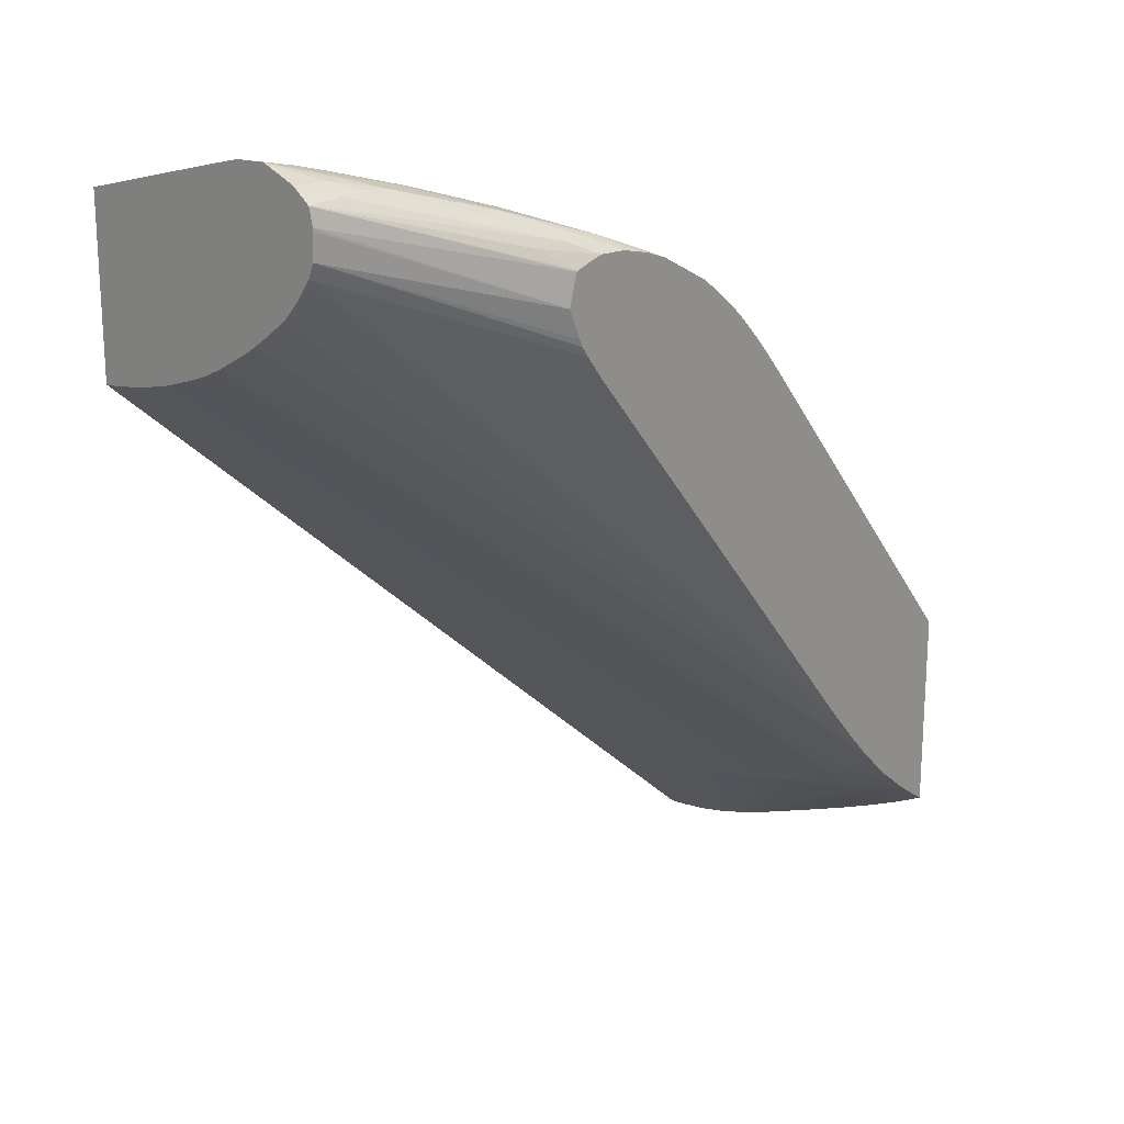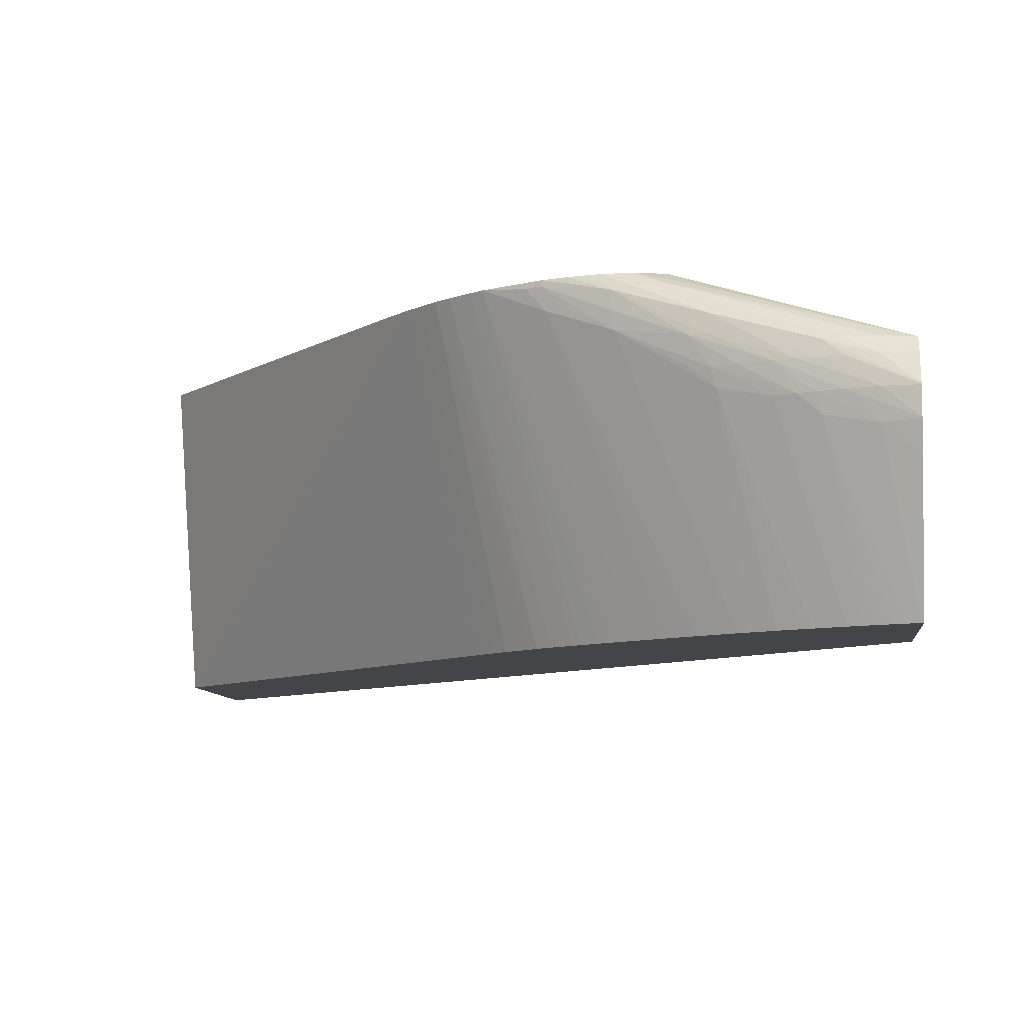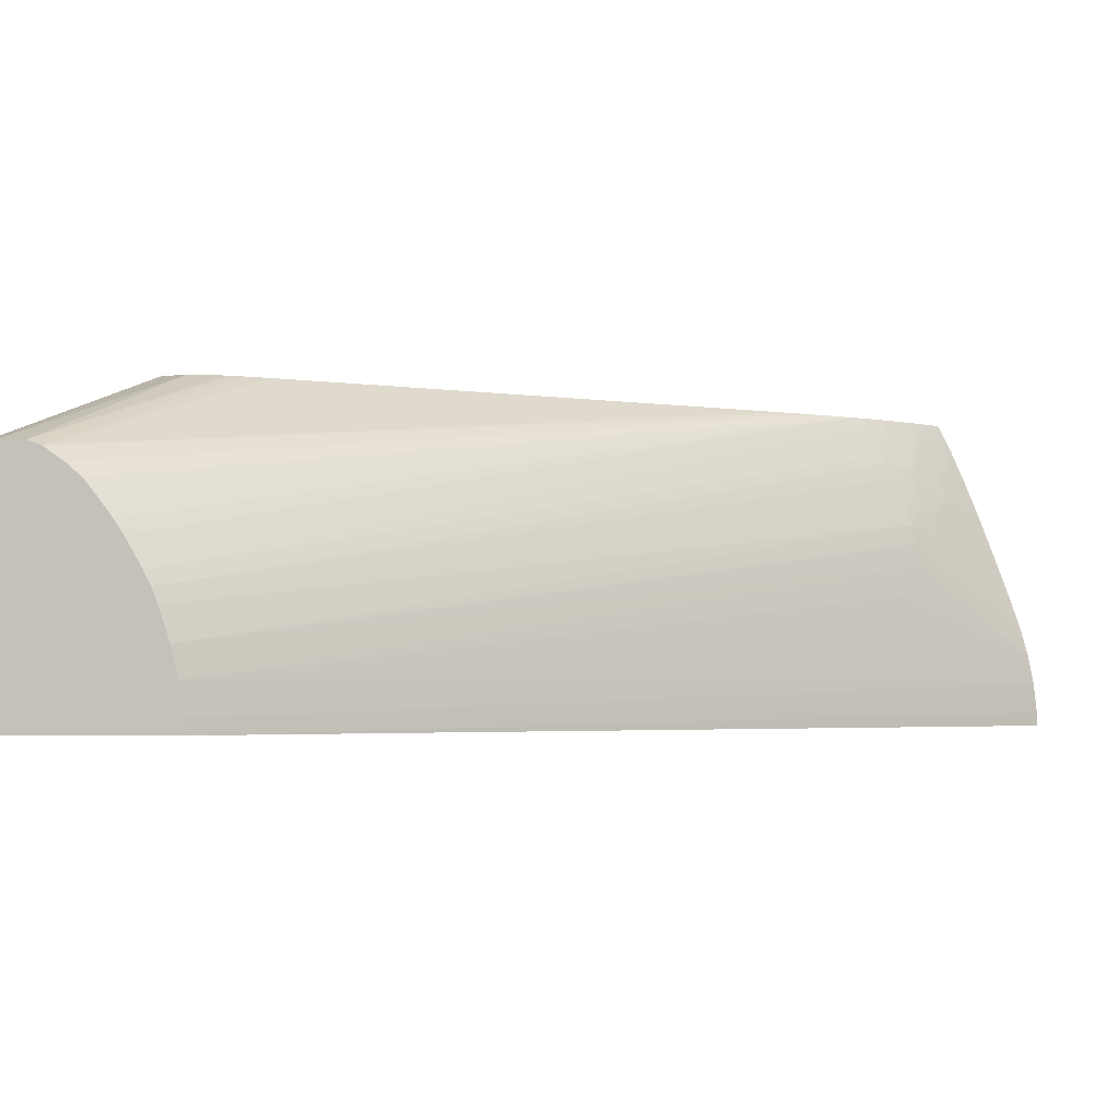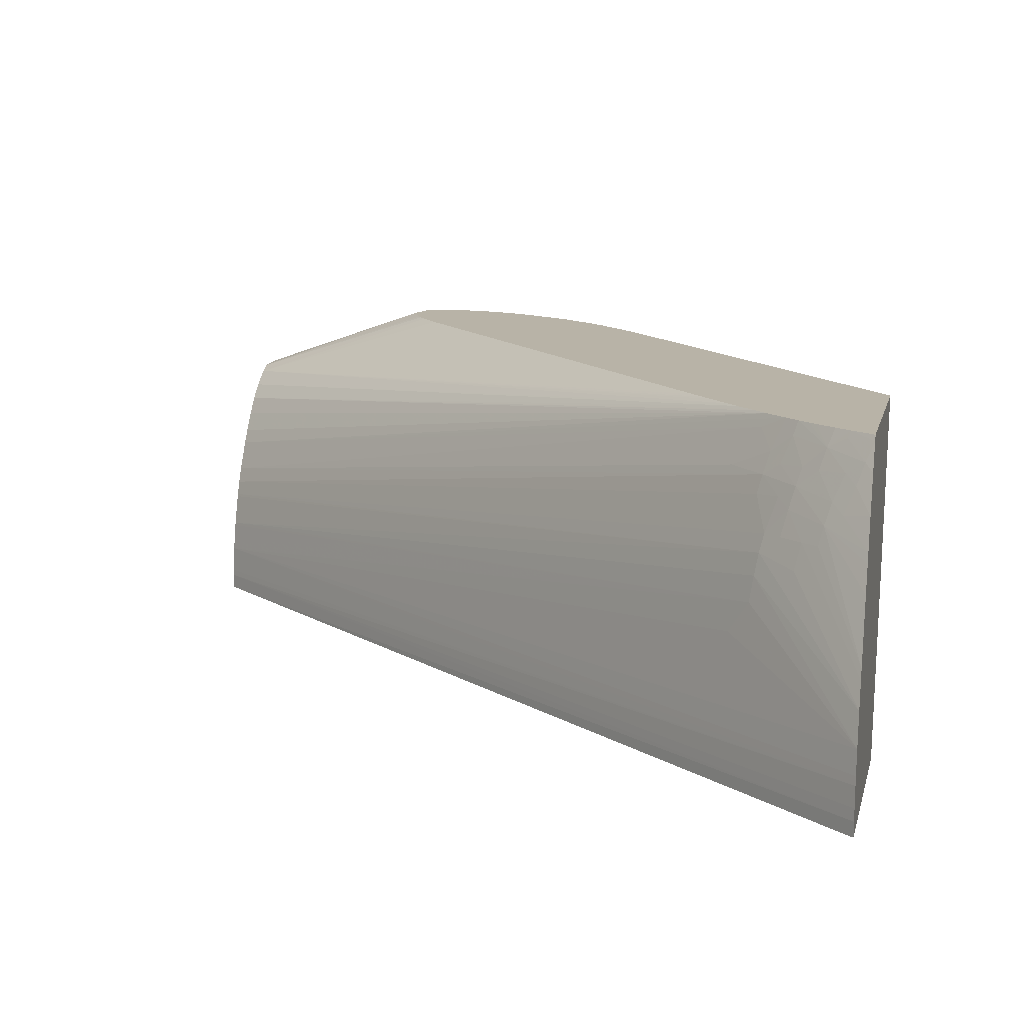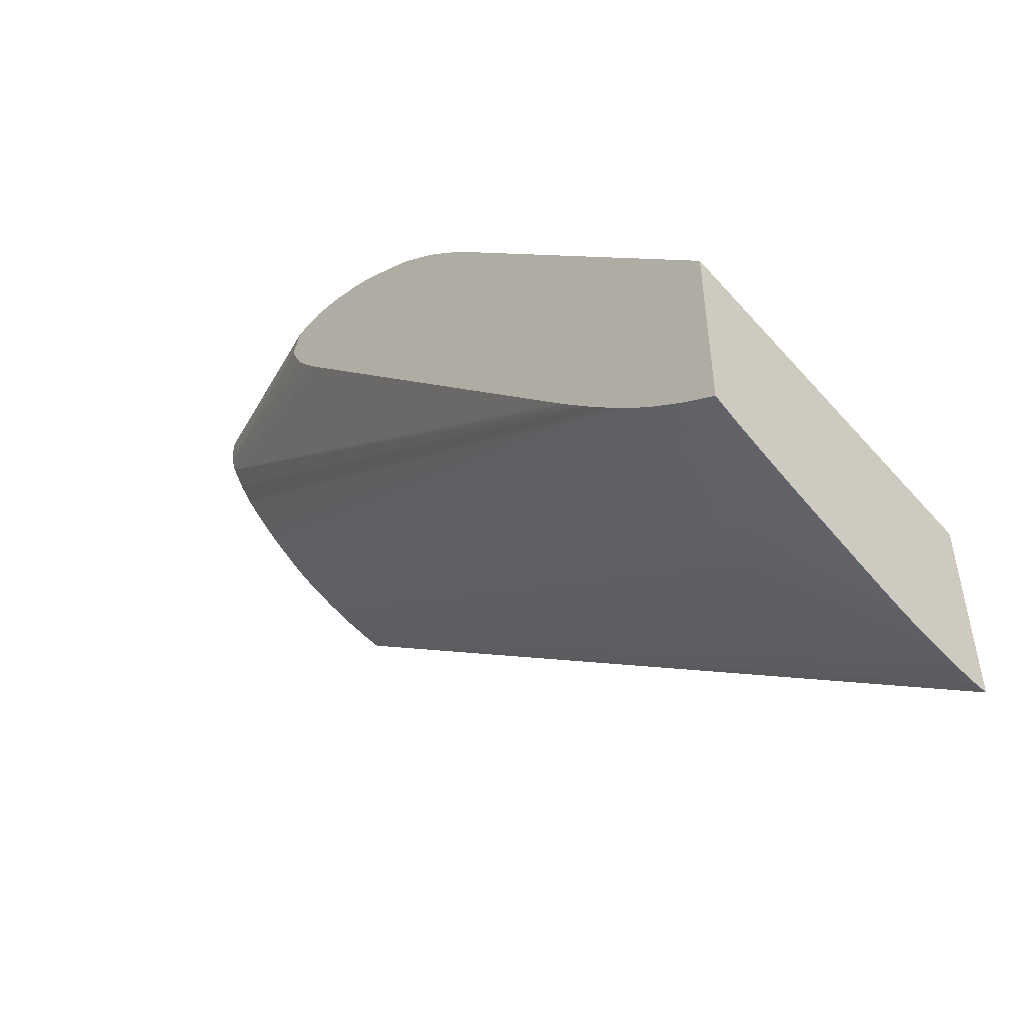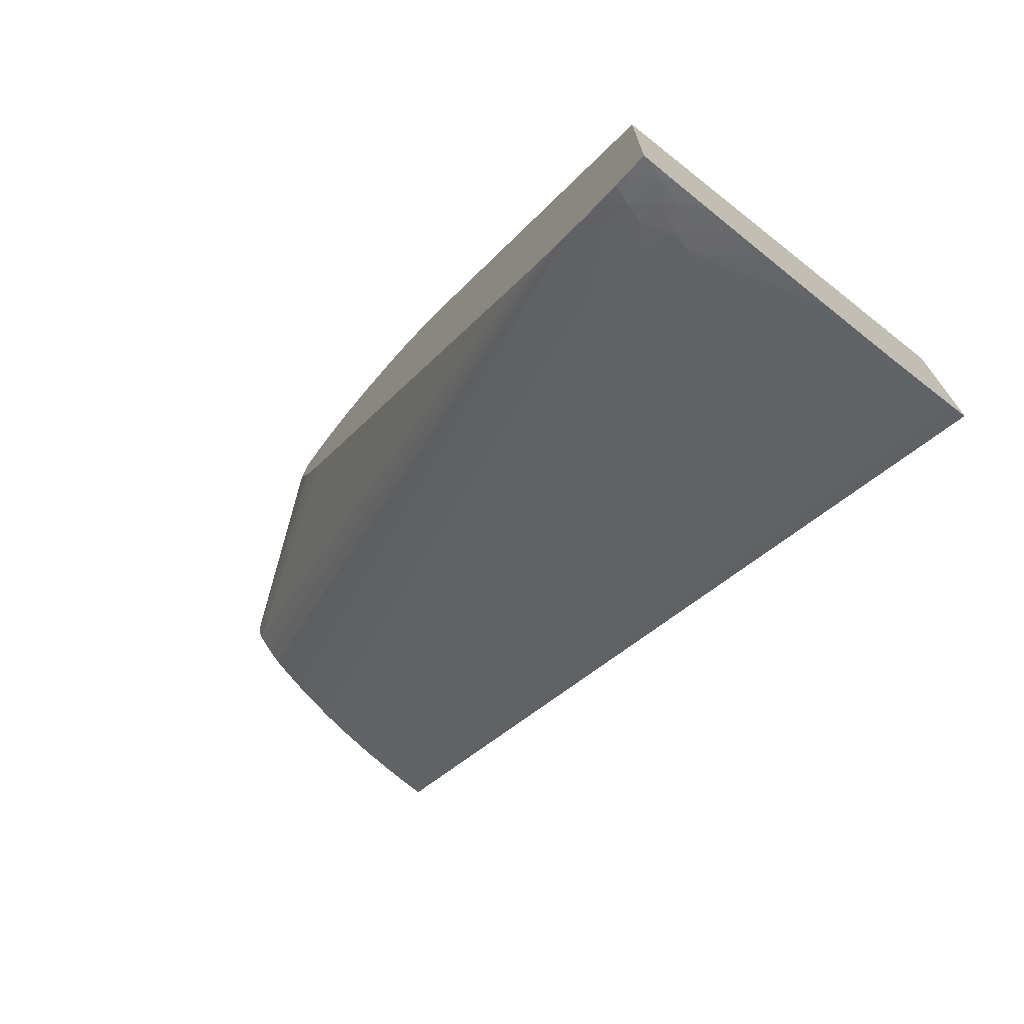
<metadata>
{"format":"obj","ext":"obj","renderer":"f3d","projection":"perspective","resolution":1024,"background":"white","views":[{"elev":20.5,"azim":129.5,"up":"+Z"},{"elev":-8.8,"azim":6.3,"up":"+Y"},{"elev":-3.1,"azim":101.6,"up":"+Y"},{"elev":12.8,"azim":-167.2,"up":"+Y"},{"elev":-51.1,"azim":-134.9,"up":"+Z"},{"elev":-73.2,"azim":-127.3,"up":"+Z"}]}
</metadata>
<code>
v 0.03917 0.0144 0.0711
v 0.03917 0.01448 0.07108
v 0.03911 0.01445 0.07108
v 0.0366 0.01447 0.0705
v 0.03917 0.01224 0.07099
v 0.03917 0.01683 0.07005
v 0.03897 0.01684 0.07004
v 0.0366 0.01684 0.06993
v 0.03277 0.01809 0.069
v 0.03423 0.01684 0.0696
v 0.03227 0.01684 0.06916
v 0.03423 0.01447 0.06984
v 0.03109 0.01684 0.06888
v 0.0366 0.0121 0.07017
v 0.03911 0.01219 0.07096
v 0.03917 0.01216 0.07097
v 0.03917 0.01807 0.06902
v 0.03897 0.01808 0.06903
v 0.0366 0.01819 0.06913
v 0.03423 0.01819 0.06909
v 0.02714 0.02073 0.06686
v 0.02531 0.02062 0.06673
v 0.03227 0.01447 0.06921
v 0.02951 0.01684 0.06843
v 0.02502 0.01921 0.06687
v 0.03897 0.009741 0.07029
v 0.03917 0.009966 0.07041
v 0.03277 0.01294 0.06907
v 0.03422 0.01213 0.06935
v 0.03897 -0.0008264 0.06749
v 0.03917 0.01833 0.06777
v 0.02242 0.0244 0.06291
v 0.02228 0.0244 0.06298
v 0.02477 0.02306 0.0646
v 0.0224 0.02329 0.06469
v 0.02004 0.02325 0.06451
v 0.01856 0.02302 0.06433
v 0.03109 0.01447 0.06879
v 0.02384 0.01921 0.0665
v 0.02714 0.01684 0.06757
v 0.03917 -0.0008264 0.06755
v 0.02951 0.01447 0.06811
v 0.03423 -0.0008264 0.06567
v 0.03507 -0.0008264 0.06602
v 0.03595 -0.0008264 0.06638
v 0.03658 -0.0008264 0.06663
v 0.03713 -0.0008264 0.06684
v 0.0382 -0.0008264 0.06722
v 0.03917 0.01834 0.06758
v 0.02309 0.0244 0.06066
v 0.02004 0.0244 0.06356
v 0.01771 0.0244 0.06339
v 0.01773 0.02386 0.06371
v 0.0153 0.0244 0.06281
v 0.0153 0.02394 0.06295
v 0.01344 0.02394 0.06218
v 0.01852 0.02157 0.06437
v 0.02537 0.01684 0.06684
v 0.01871 0.02015 0.0643
v 0.03917 -0.0008264 0.05472
v 0.02577 0.0154 0.06669
v 0.03329 -0.0008264 0.06525
v 0.03917 0.01826 0.06569
v 0.02212 0.0244 0.05851
v 0.01348 0.0244 0.06215
v 0.01226 0.02394 0.06157
v 0.02419 0.01684 0.06625
v 0.01374 0.02218 0.06206
v 0.0263 -0.0008264 0.06165
v 0.02693 -0.0008264 0.06202
v 0.02749 -0.0008264 0.06233
v 0.03917 0.0002751 0.05481
v -0.02205 -0.0008264 0.002402
v -0.02205 0.0002751 0.002422
v 0.02866 -0.0008264 0.06297
v 0.02961 -0.0008264 0.06347
v 0.03138 -0.0008264 0.06436
v 0.03197 -0.0008264 0.06464
v 0.03917 0.01785 0.06461
v 0.02128 0.0244 0.0572
v 0.02183 0.0244 0.05796
v 0.01262 0.0244 0.06171
v 0.008961 0.0244 0.05976
v 0.008949 0.0244 0.05975
v 0.008955 0.02439 0.05975
v 0.02005 -0.0008264 0.05774
v 0.022 -0.0008264 0.05899
v 0.02263 -0.0008264 0.0594
v 0.02318 -0.0008264 0.05975
v 0.02406 -0.0008264 0.0603
v 0.02554 -0.0008264 0.0612
v 0.03917 0.0007344 0.05488
v -0.02205 0.001149 0.002502
v -0.02205 0.002641 0.002664
v -0.02205 -0.0008264 0.01847
v 0.01988 0.0244 0.05544
v 0.03917 0.01681 0.06307
v -0.01092 0.0244 0.02003
v -0.009498 0.0244 0.02159
v -0.008821 0.0244 0.02235
v -0.007862 0.0244 0.02344
v -0.007281 0.0244 0.02411
v 0.007954 0.0244 0.05902
v 0.01488 -0.0008264 0.0542
v 0.01552 -0.0008264 0.05466
v 0.01607 -0.0008264 0.05505
v 0.017 -0.0008264 0.05569
v 0.01778 -0.0008264 0.05622
v 0.03917 0.002713 0.05519
v -0.02205 0.003278 0.002771
v -0.02205 0.0244 0.02582
v 0.007151 -0.0008264 0.04751
v 0.002662 0.0244 0.05435
v 0.001559 0.0244 0.05315
v 0.0002945 0.0244 0.05172
v 0.03917 0.01573 0.0618
v -0.01177 0.0244 0.01911
v 0.006258 0.0244 0.05771
v 0.01329 -0.0008264 0.05302
v 0.01414 -0.0008264 0.05365
v 0.03917 0.004809 0.0557
v -0.02205 0.005007 0.003101
v -0.01227 0.009741 0.01247
v -0.01377 0.0121 0.01172
v -0.02205 0.0244 0.01038
v 0.008337 -0.0008264 0.04868
v 0.00386 0.0244 0.05554
v 0.03917 0.01443 0.06072
v -0.01411 0.0244 0.01673
v -0.01314 0.0244 0.0177
v -0.01272 0.0244 0.01814
v 0.005071 0.0244 0.05671
v 0.01211 -0.0008264 0.05209
v 0.03917 0.005019 0.05575
v -0.02205 0.007375 0.00374
v -0.01405 0.01394 0.01196
v -0.02036 0.0244 0.01153
v -0.02205 0.02399 0.01017
v 0.00956 -0.0008264 0.04986
v 0.03917 0.01304 0.05966
v -0.01562 0.0244 0.01531
v 0.03917 0.01199 0.05895
v 0.0102 -0.0008264 0.05043
v 0.01147 -0.0008264 0.05154
v 0.03917 0.007365 0.05654
v -0.01433 0.01552 0.0122
v -0.02205 0.009265 0.004372
v -0.01739 0.01684 0.01034
v -0.01695 0.0149 0.01001
v -0.01924 0.0244 0.01233
v -0.01877 0.0231 0.01197
v -0.02015 0.02391 0.01142
v -0.02148 0.02261 0.009859
v -0.02205 0.02306 0.009718
v -0.01381 0.02348 0.01645
v -0.01466 0.02211 0.01487
v -0.01656 0.0244 0.01446
v 0.03917 0.009786 0.05765
v 0.03917 0.007566 0.05662
v -0.01582 0.01684 0.01152
v -0.01463 0.01684 0.01245
v -0.02205 0.009998 0.004621
v -0.01857 0.01684 0.009475
v -0.01628 0.01871 0.01188
v -0.0189 0.01821 0.009718
v -0.01866 0.0244 0.01279
v -0.0171 0.02157 0.01253
v -0.0167 0.02029 0.0122
v -0.01828 0.02157 0.01161
v -0.02018 0.02172 0.01034
v -0.01786 0.0244 0.01342
v -0.01737 0.0244 0.01381
v -0.01624 0.02339 0.01418
v -0.02096 0.02103 0.009509
v -0.02205 0.02156 0.009038
v -0.02205 0.02205 0.009254
v -0.01419 0.02054 0.01444
v -0.01175 0.02065 0.01674
v 0.03917 0.008645 0.05706
v -0.01548 0.01938 0.01282
v -0.01386 0.01921 0.01414
v -0.02205 0.01452 0.006261
v -0.02205 0.01645 0.006981
v -0.02205 0.01716 0.00725
v -0.02018 0.01908 0.00922
v -0.01938 0.01979 0.01004
v -0.01546 0.02143 0.01383
v -0.02205 0.01937 0.008117
f 1 2 3
f 1 3 4
f 1 4 5
f 1 5 16
f 1 16 27
f 1 27 41
f 1 41 60
f 1 60 72
f 1 72 92
f 1 92 109
f 1 109 121
f 1 121 134
f 1 134 145
f 1 145 159
f 1 159 179
f 1 179 158
f 1 158 142
f 1 142 140
f 1 140 128
f 1 128 116
f 1 116 97
f 1 97 79
f 1 79 63
f 1 63 49
f 1 49 31
f 1 31 17
f 1 17 6
f 1 6 2
f 2 6 7
f 2 7 8
f 2 8 9
f 2 9 10
f 2 10 3
f 3 10 11
f 3 11 4
f 4 12 5
f 4 11 13
f 4 13 12
f 5 12 14
f 5 14 15
f 5 15 16
f 6 17 18
f 6 18 19
f 6 19 7
f 7 19 20
f 7 20 8
f 8 20 9
f 9 11 10
f 9 20 21
f 9 21 22
f 9 22 11
f 11 22 13
f 12 23 14
f 12 13 24
f 12 24 23
f 13 22 25
f 13 25 24
f 14 26 27
f 14 27 15
f 14 23 28
f 14 28 29
f 14 29 30
f 14 30 26
f 15 27 16
f 17 31 32
f 17 32 33
f 17 33 34
f 17 34 35
f 17 35 18
f 18 35 19
f 19 35 20
f 20 35 21
f 21 35 36
f 21 36 22
f 22 36 37
f 22 37 25
f 23 24 38
f 23 38 28
f 24 25 39
f 24 39 40
f 24 40 38
f 25 37 39
f 26 30 27
f 27 30 41
f 28 38 42
f 28 42 43
f 28 43 44
f 28 44 45
f 28 45 46
f 28 46 47
f 28 47 48
f 28 48 30
f 28 30 29
f 30 48 47
f 30 47 46
f 30 46 45
f 30 45 44
f 30 44 43
f 30 43 62
f 30 62 78
f 30 78 77
f 30 77 76
f 30 76 75
f 30 75 71
f 30 71 70
f 30 70 69
f 30 69 91
f 30 91 90
f 30 90 89
f 30 89 88
f 30 88 87
f 30 87 86
f 30 86 108
f 30 108 107
f 30 107 106
f 30 106 105
f 30 105 104
f 30 104 120
f 30 120 119
f 30 119 133
f 30 133 144
f 30 144 143
f 30 143 139
f 30 139 126
f 30 126 112
f 30 112 95
f 30 95 73
f 30 73 60
f 30 60 41
f 31 49 50
f 31 50 32
f 32 50 64
f 32 64 81
f 32 81 80
f 32 80 96
f 32 96 102
f 32 102 101
f 32 101 100
f 32 100 99
f 32 99 98
f 32 98 117
f 32 117 131
f 32 131 130
f 32 130 129
f 32 129 141
f 32 141 157
f 32 157 172
f 32 172 171
f 32 171 166
f 32 166 150
f 32 150 137
f 32 137 125
f 32 125 111
f 32 111 115
f 32 115 114
f 32 114 113
f 32 113 127
f 32 127 132
f 32 132 118
f 32 118 103
f 32 103 84
f 32 84 83
f 32 83 82
f 32 82 65
f 32 65 54
f 32 54 52
f 32 52 51
f 32 51 33
f 33 51 34
f 34 51 35
f 35 51 52
f 35 52 36
f 36 52 53
f 36 53 37
f 37 53 54
f 37 54 55
f 37 55 56
f 37 56 57
f 37 57 39
f 38 40 58
f 38 58 42
f 39 58 40
f 39 57 59
f 39 59 58
f 42 58 61
f 42 61 62
f 42 62 43
f 49 63 50
f 50 63 64
f 52 54 53
f 54 65 55
f 55 65 56
f 56 59 57
f 56 65 66
f 56 66 59
f 58 67 61
f 58 59 67
f 59 66 68
f 59 68 69
f 59 69 70
f 59 70 71
f 59 71 61
f 59 61 67
f 60 73 74
f 60 74 72
f 61 71 75
f 61 75 76
f 61 76 77
f 61 77 78
f 61 78 62
f 63 79 80
f 63 80 81
f 63 81 64
f 65 82 66
f 66 82 83
f 66 83 84
f 66 84 68
f 68 84 85
f 68 85 86
f 68 86 87
f 68 87 88
f 68 88 89
f 68 89 90
f 68 90 91
f 68 91 69
f 72 74 93
f 72 93 94
f 72 94 92
f 73 95 111
f 73 111 125
f 73 125 138
f 73 138 154
f 73 154 176
f 73 176 175
f 73 175 188
f 73 188 184
f 73 184 183
f 73 183 182
f 73 182 162
f 73 162 147
f 73 147 135
f 73 135 122
f 73 122 110
f 73 110 94
f 73 94 93
f 73 93 74
f 79 96 80
f 79 97 98
f 79 98 99
f 79 99 100
f 79 100 101
f 79 101 102
f 79 102 96
f 84 103 85
f 85 103 104
f 85 104 105
f 85 105 106
f 85 106 107
f 85 107 108
f 85 108 86
f 92 94 109
f 94 110 109
f 95 112 113
f 95 113 114
f 95 114 115
f 95 115 111
f 97 116 117
f 97 117 98
f 103 118 119
f 103 119 120
f 103 120 104
f 109 110 122
f 109 122 123
f 109 123 124
f 109 124 121
f 112 126 127
f 112 127 113
f 116 128 129
f 116 129 130
f 116 130 131
f 116 131 117
f 118 132 133
f 118 133 119
f 121 124 134
f 122 135 136
f 122 136 124
f 122 124 123
f 124 136 134
f 125 137 138
f 126 139 132
f 126 132 127
f 128 140 129
f 129 140 142
f 129 142 141
f 132 139 143
f 132 143 144
f 132 144 133
f 134 136 146
f 134 146 145
f 135 147 148
f 135 148 149
f 135 149 146
f 135 146 136
f 137 150 151
f 137 151 152
f 137 152 138
f 138 152 153
f 138 153 154
f 141 155 156
f 141 156 157
f 141 142 155
f 142 158 155
f 145 146 159
f 146 149 160
f 146 160 161
f 146 161 159
f 147 162 163
f 147 163 148
f 148 164 160
f 148 160 149
f 148 163 165
f 148 165 164
f 150 166 151
f 151 167 168
f 151 168 169
f 151 169 170
f 151 170 153
f 151 153 152
f 151 166 171
f 151 171 172
f 151 172 157
f 151 157 173
f 151 173 167
f 153 174 175
f 153 175 176
f 153 176 154
f 153 170 174
f 155 158 156
f 156 177 173
f 156 173 157
f 156 158 178
f 156 178 177
f 158 179 177
f 158 177 178
f 159 161 179
f 160 164 161
f 161 164 180
f 161 180 181
f 161 181 179
f 162 182 165
f 162 165 163
f 164 168 180
f 164 165 168
f 165 182 183
f 165 183 184
f 165 184 185
f 165 185 186
f 165 186 168
f 167 173 187
f 167 187 168
f 168 187 177
f 168 177 180
f 168 186 169
f 169 186 170
f 170 186 174
f 173 177 187
f 174 185 188
f 174 188 175
f 174 186 185
f 177 181 180
f 177 179 181
f 184 188 185

</code>
